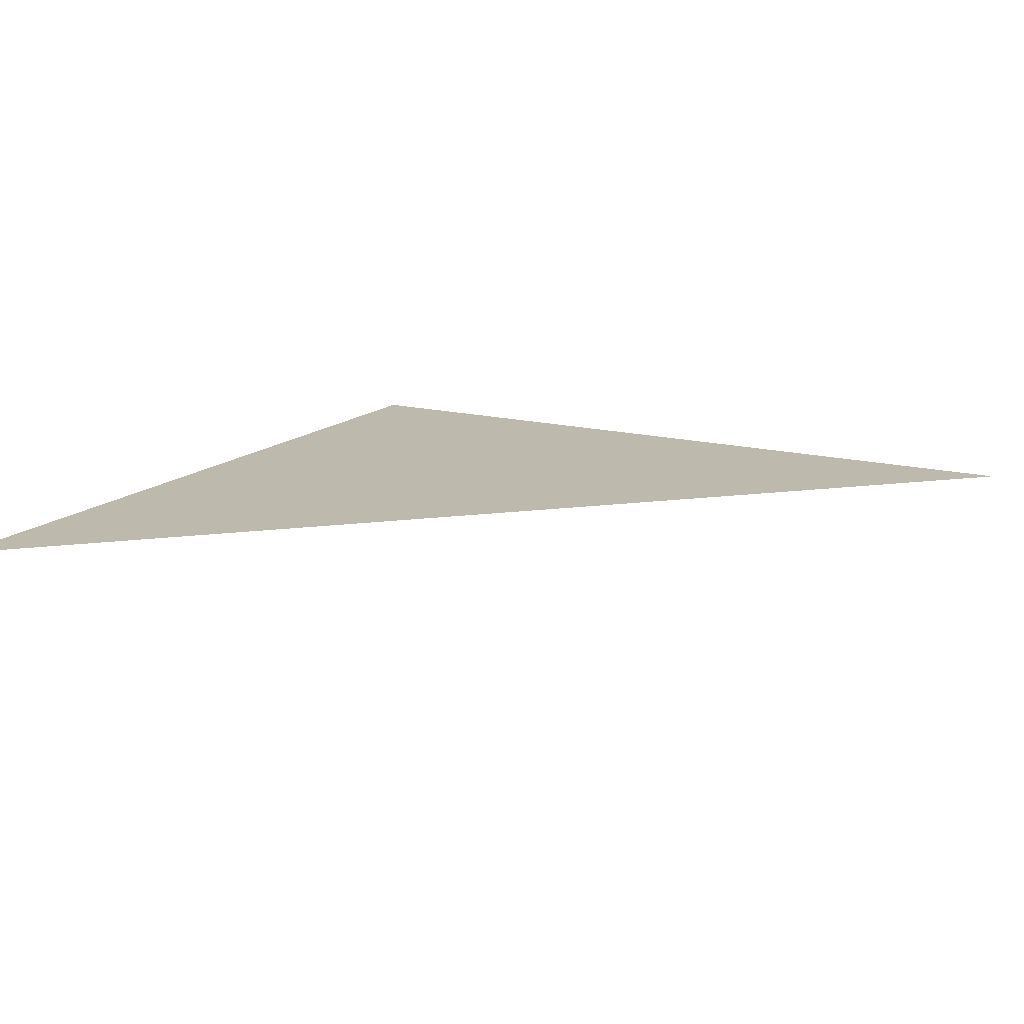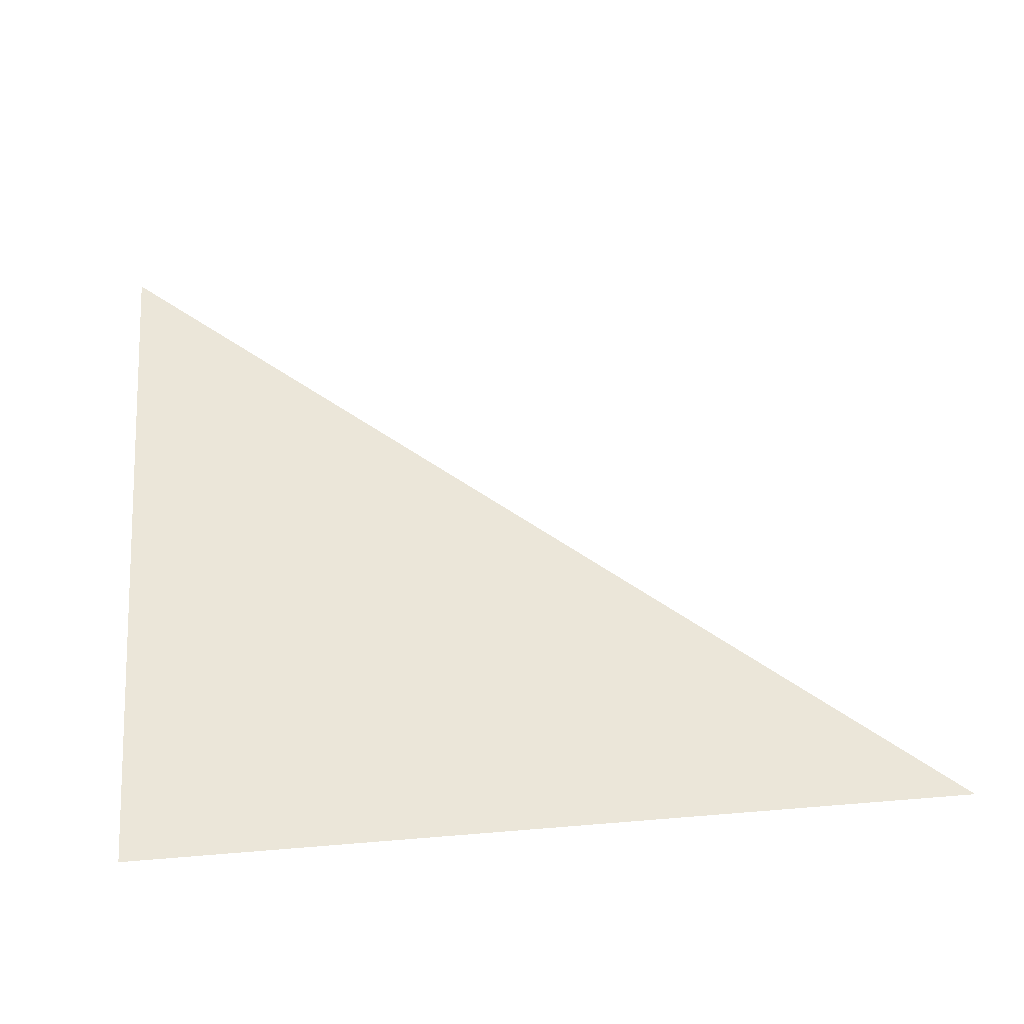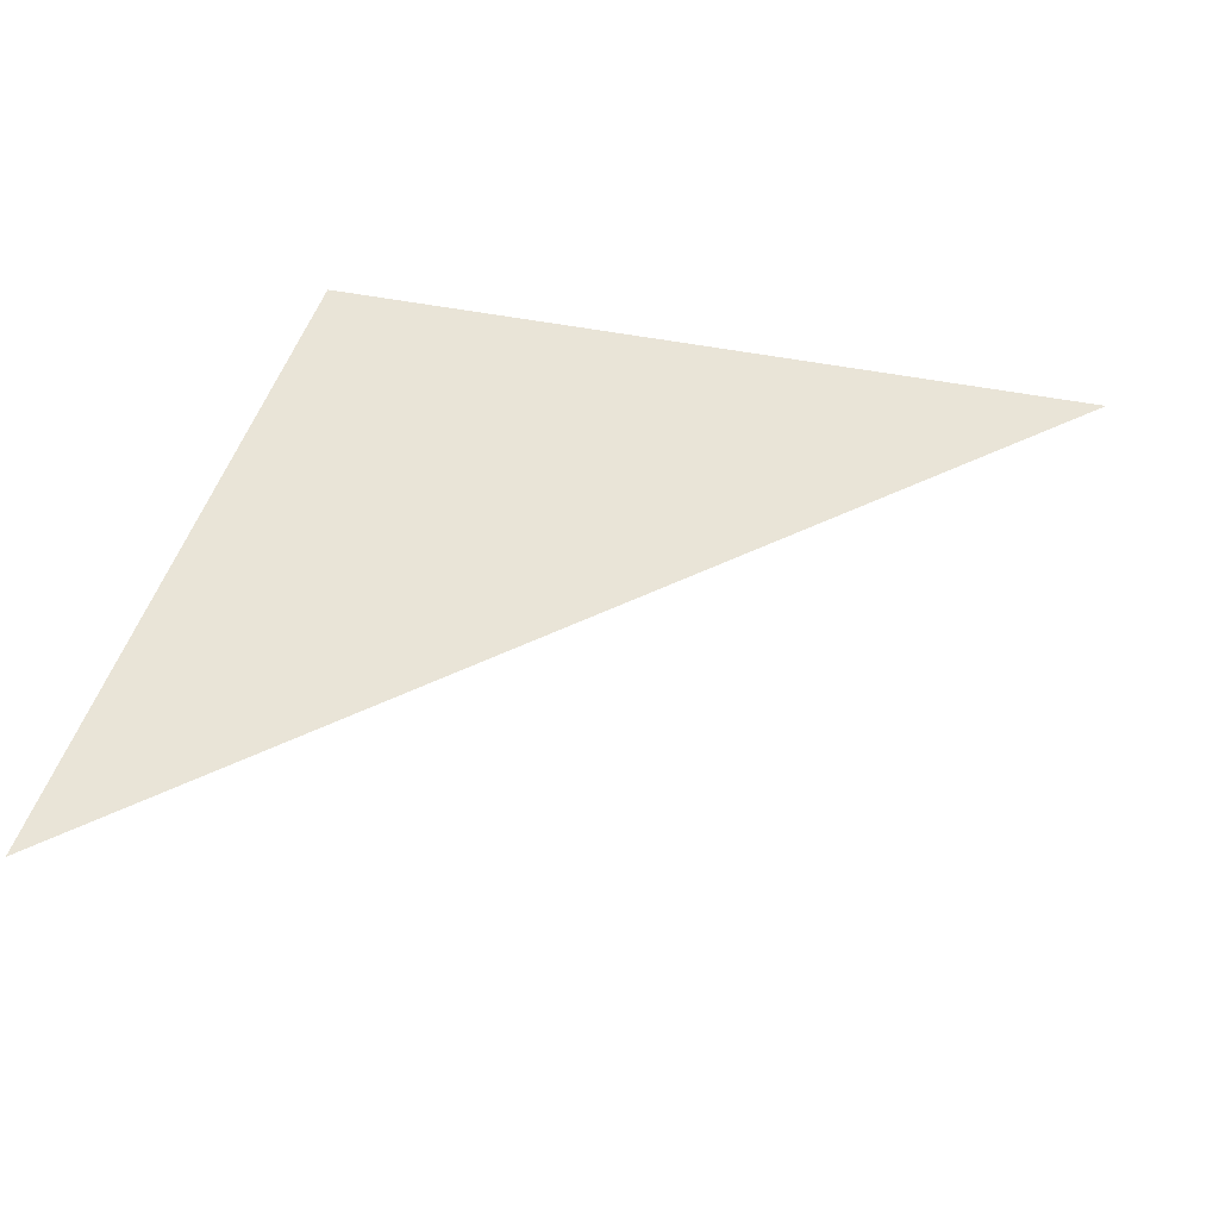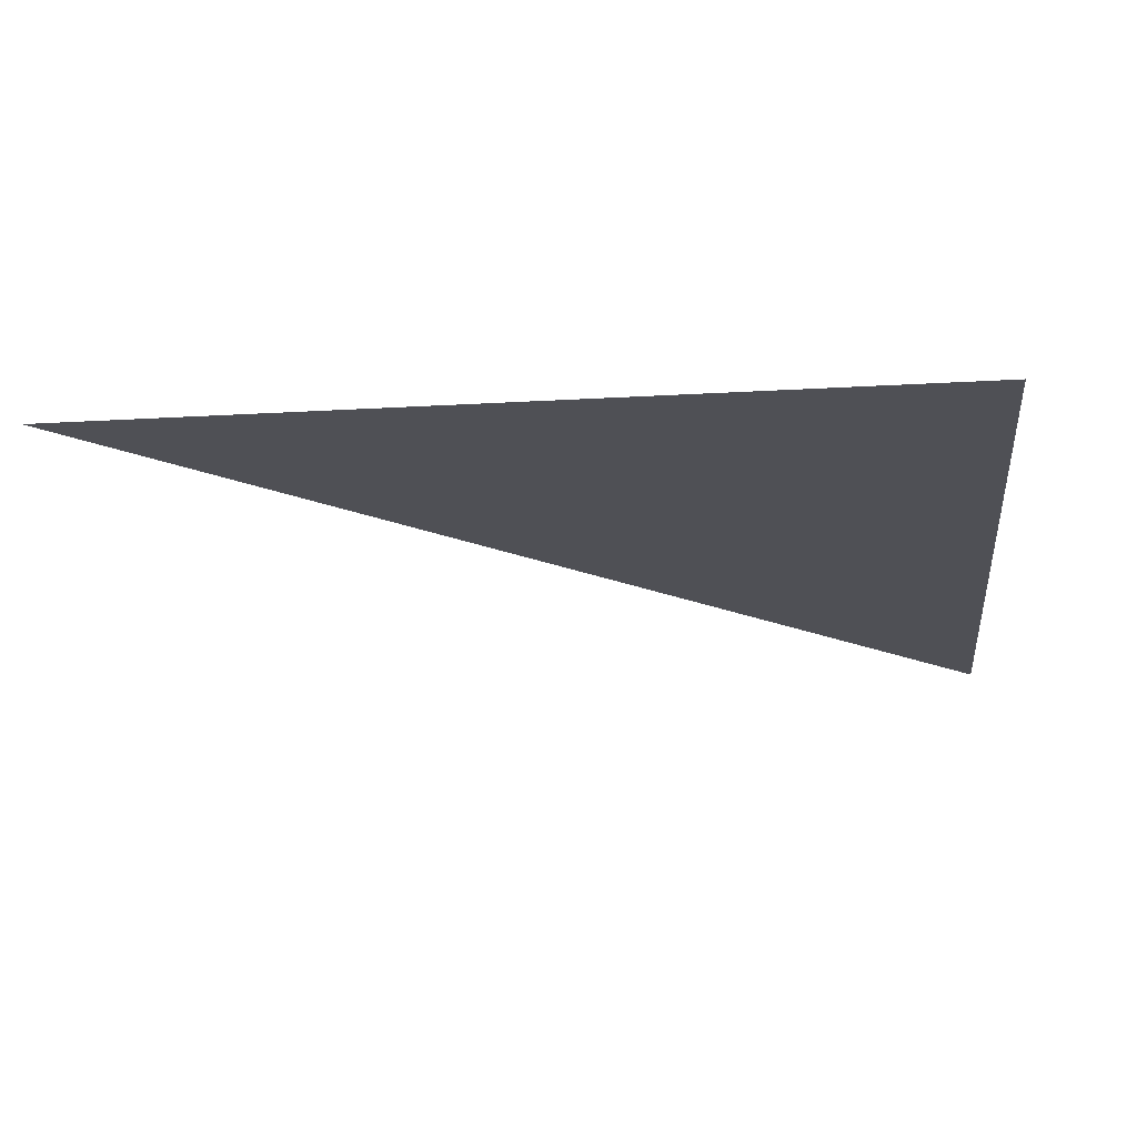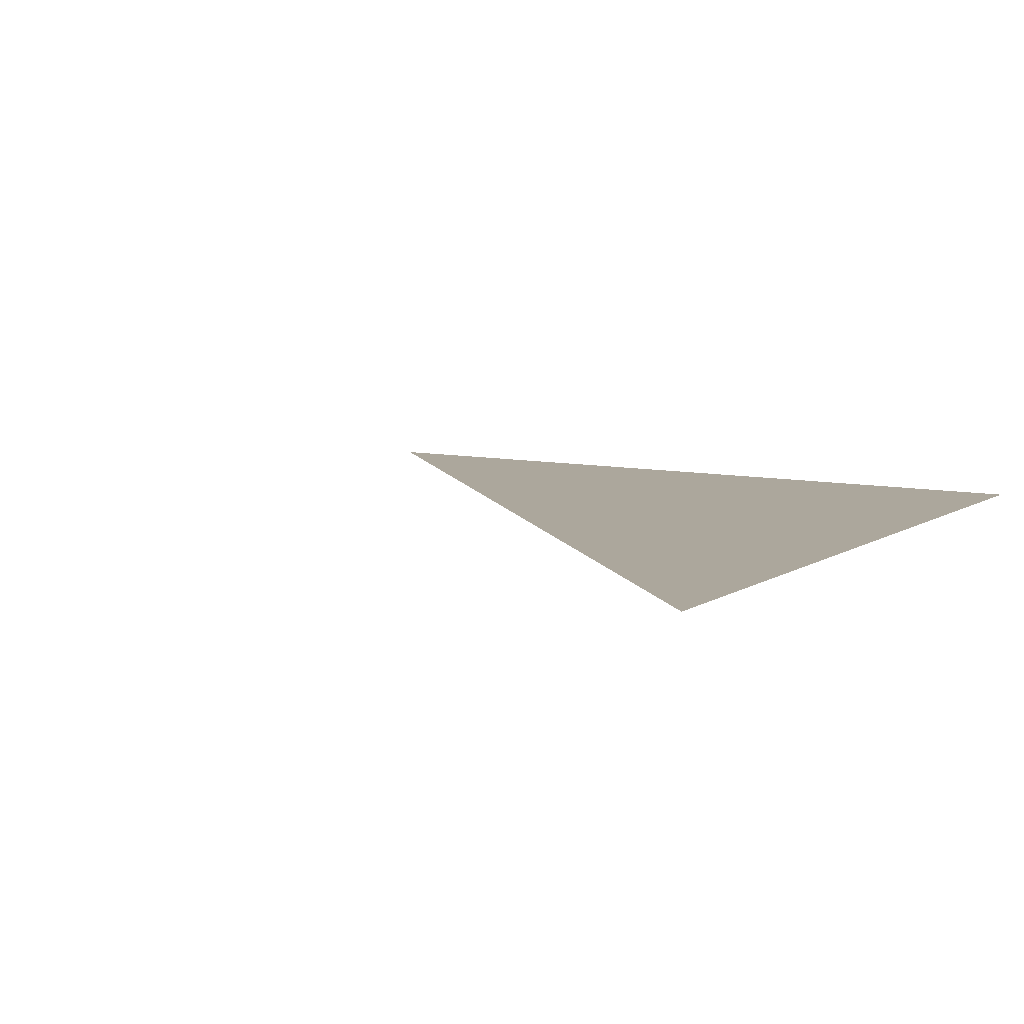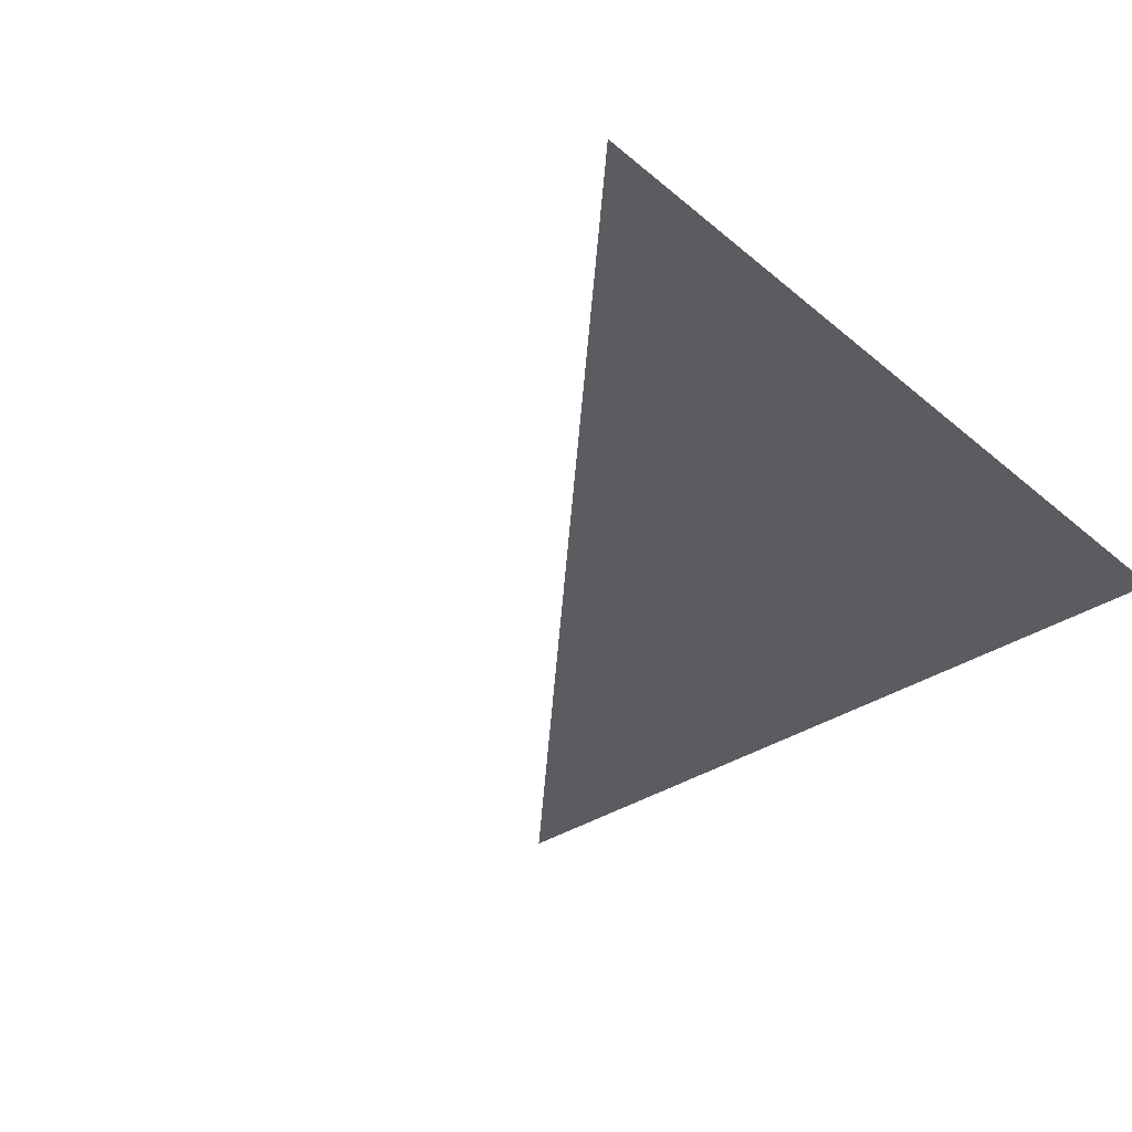
<metadata>
{"format":"obj","ext":"obj","renderer":"f3d","projection":"perspective","resolution":1024,"background":"white","views":[{"elev":15.0,"azim":-151.0,"up":"+Z"},{"elev":47.4,"azim":84.6,"up":"+Z"},{"elev":43.0,"azim":-166.0,"up":"+Z"},{"elev":-19.3,"azim":6.4,"up":"+Z"},{"elev":8.3,"azim":-58.8,"up":"+Z"},{"elev":-34.8,"azim":-48.2,"up":"+Z"}]}
</metadata>
<code>
g cube
v  -1 -1  1
v  1 -1  1
v  1  1  1
f 1 2 3

</code>
